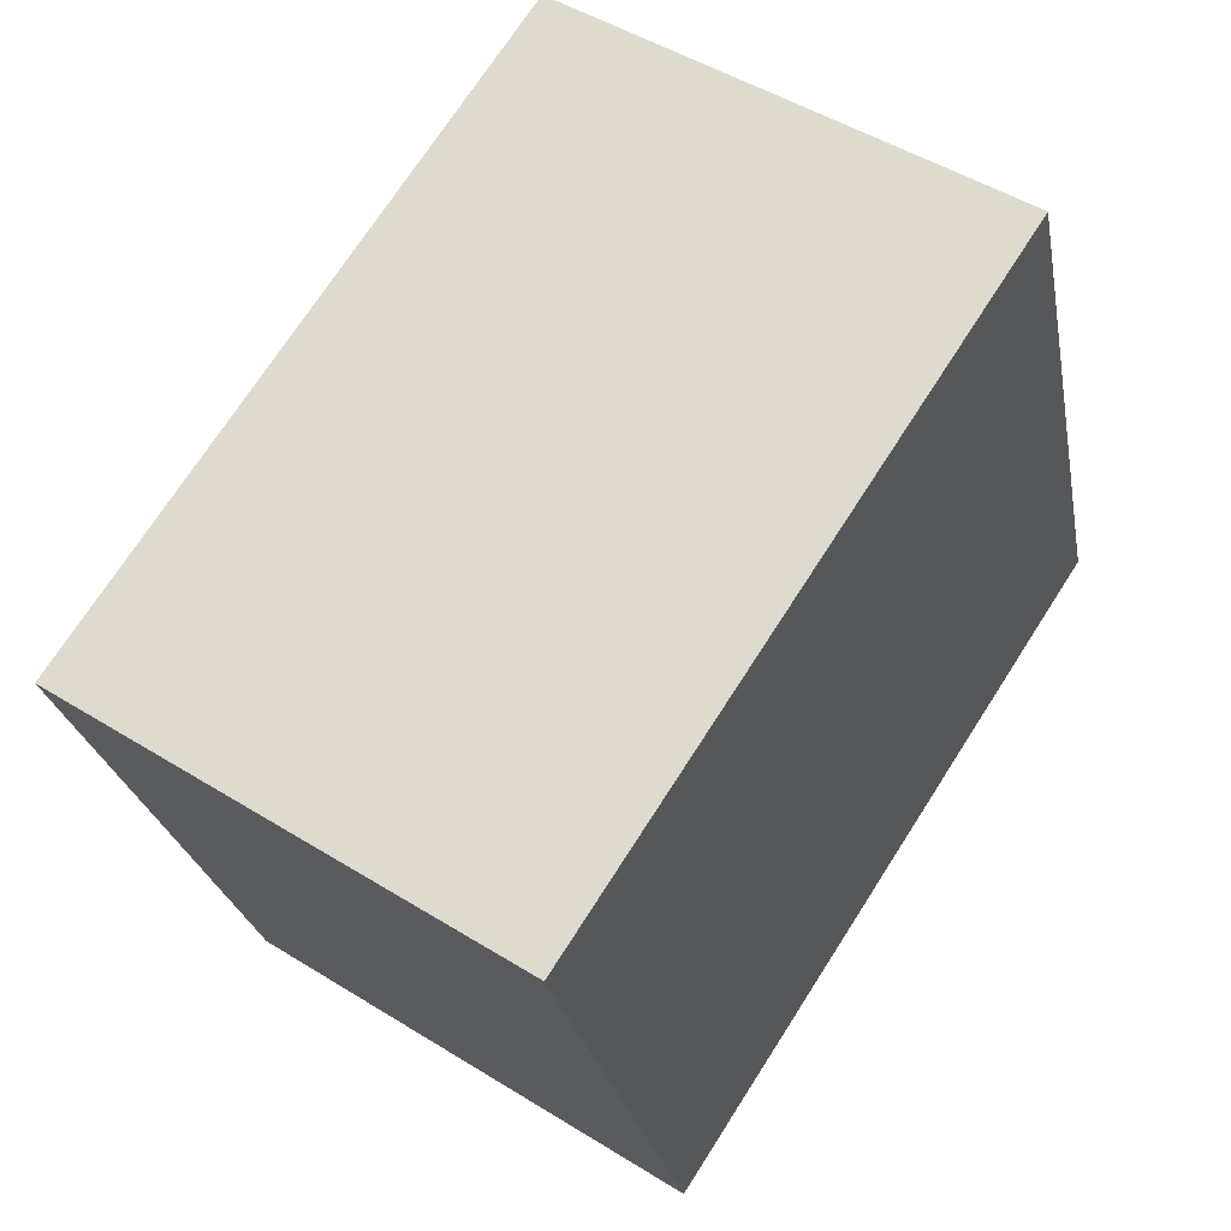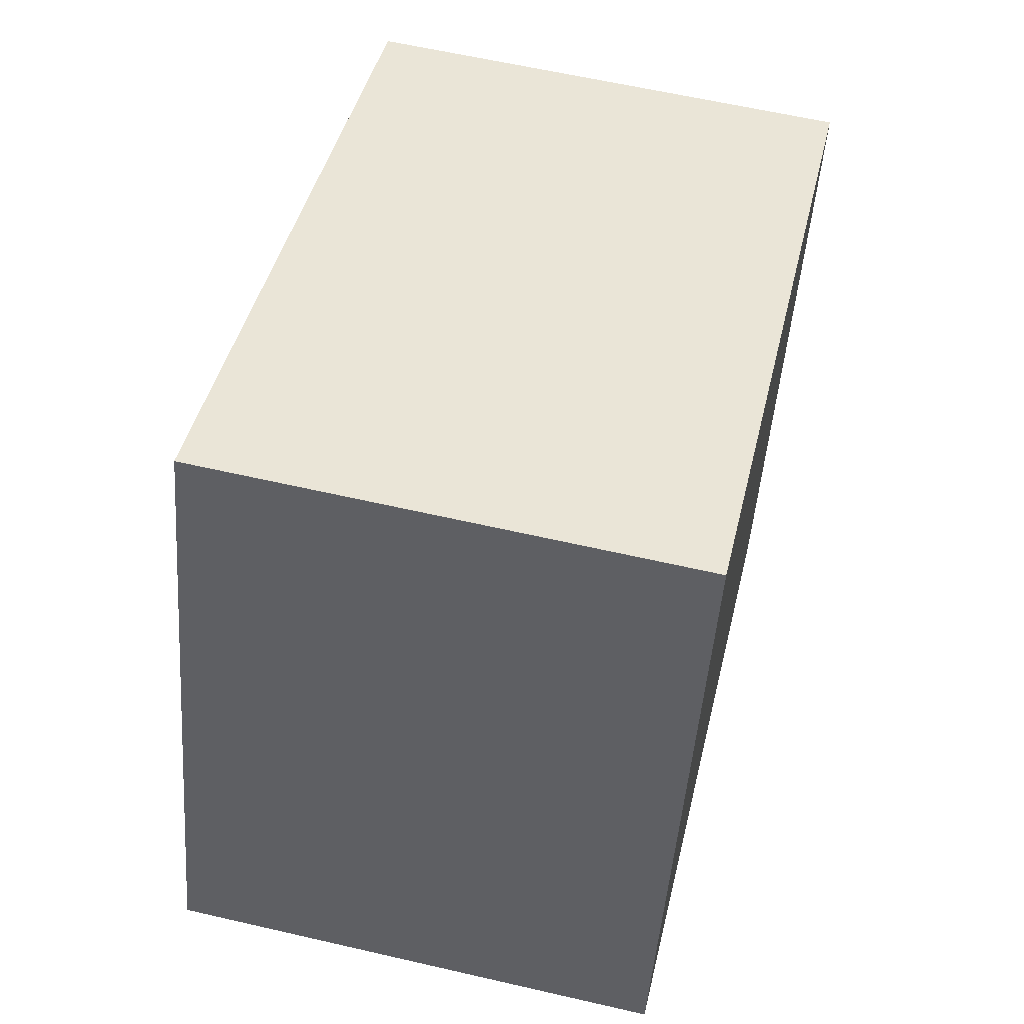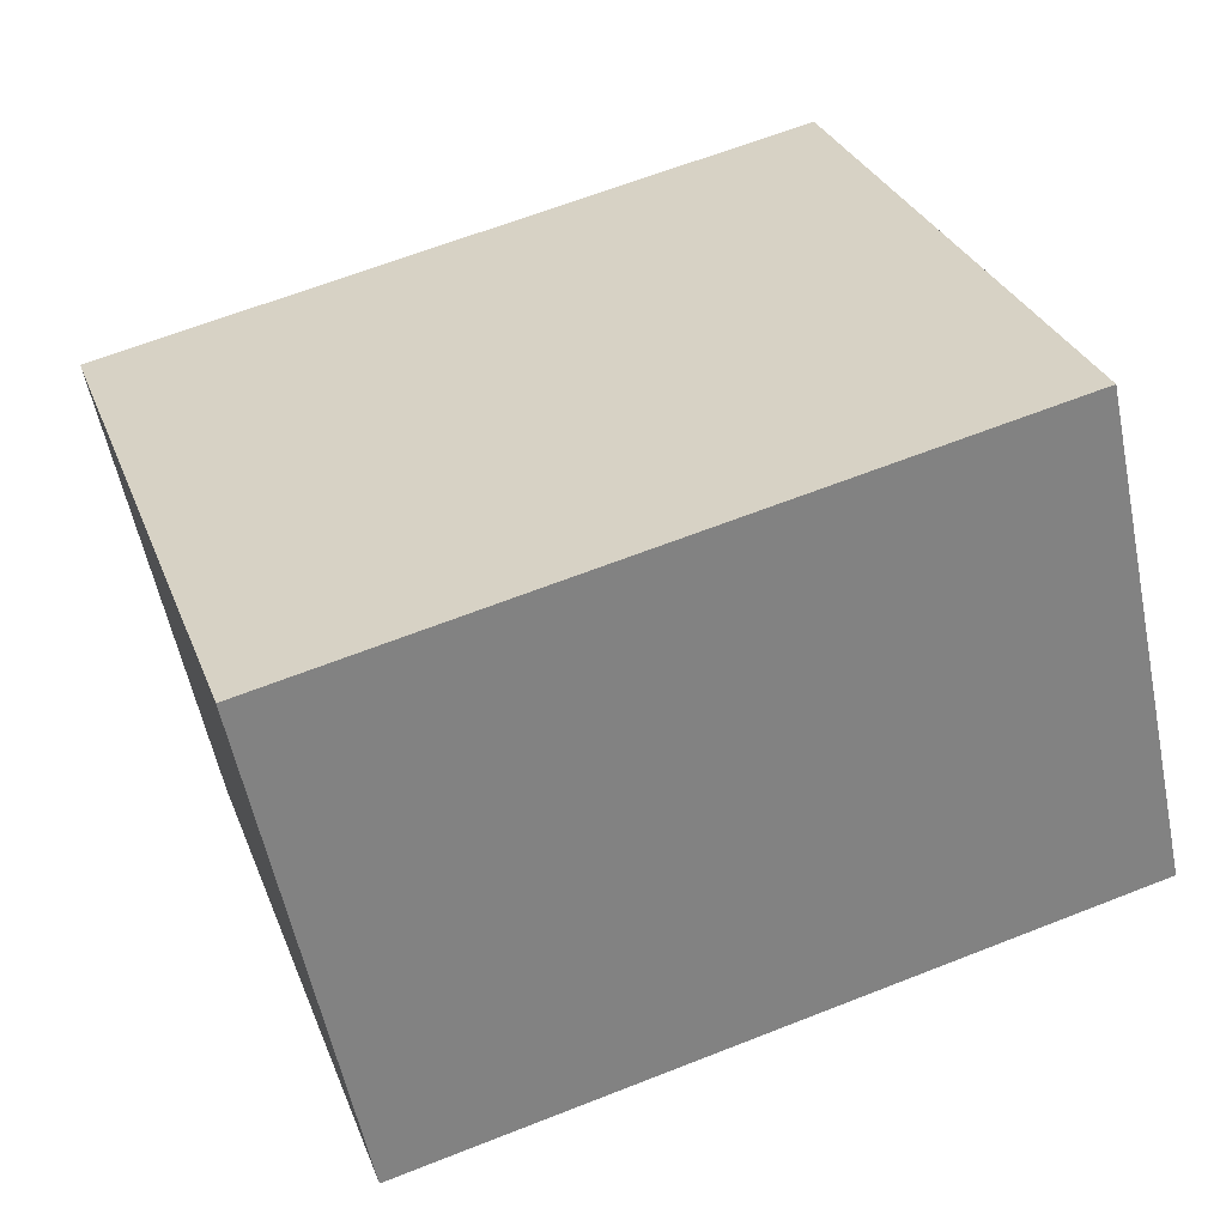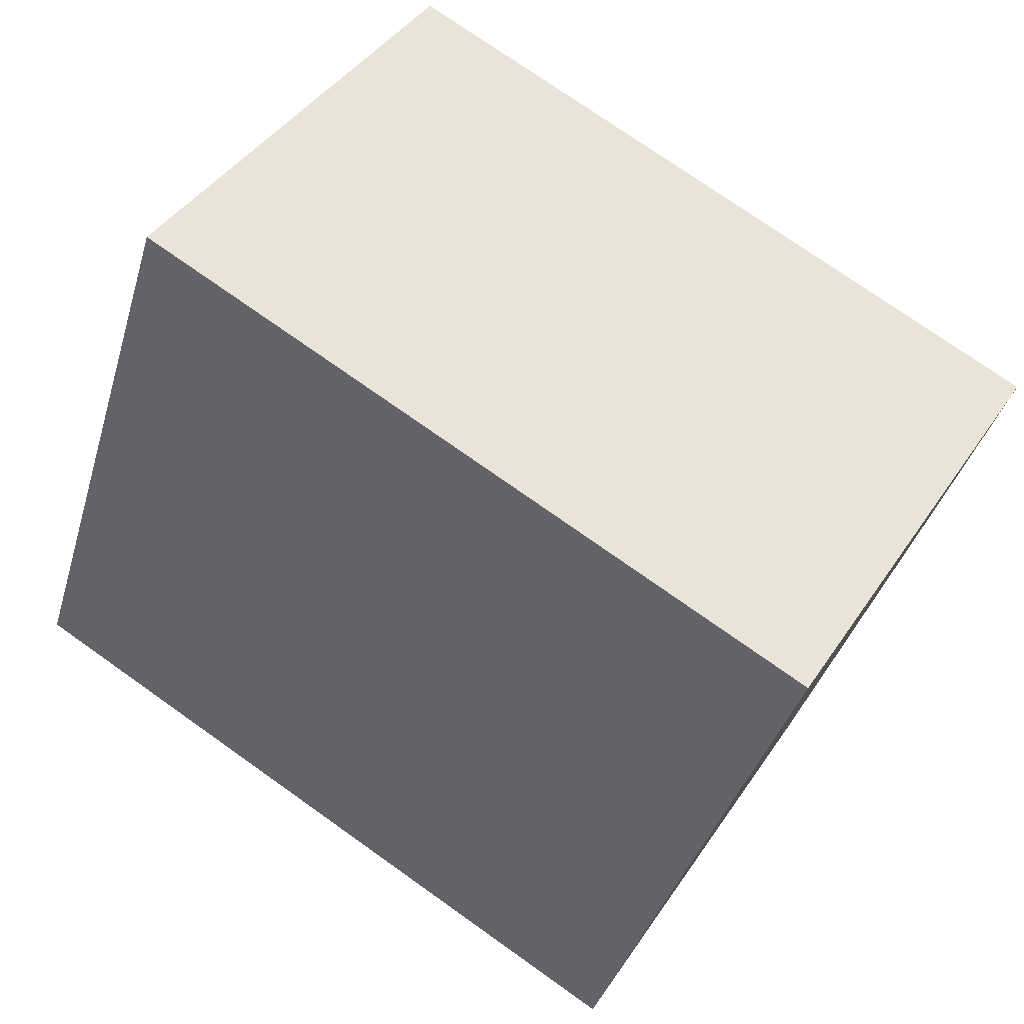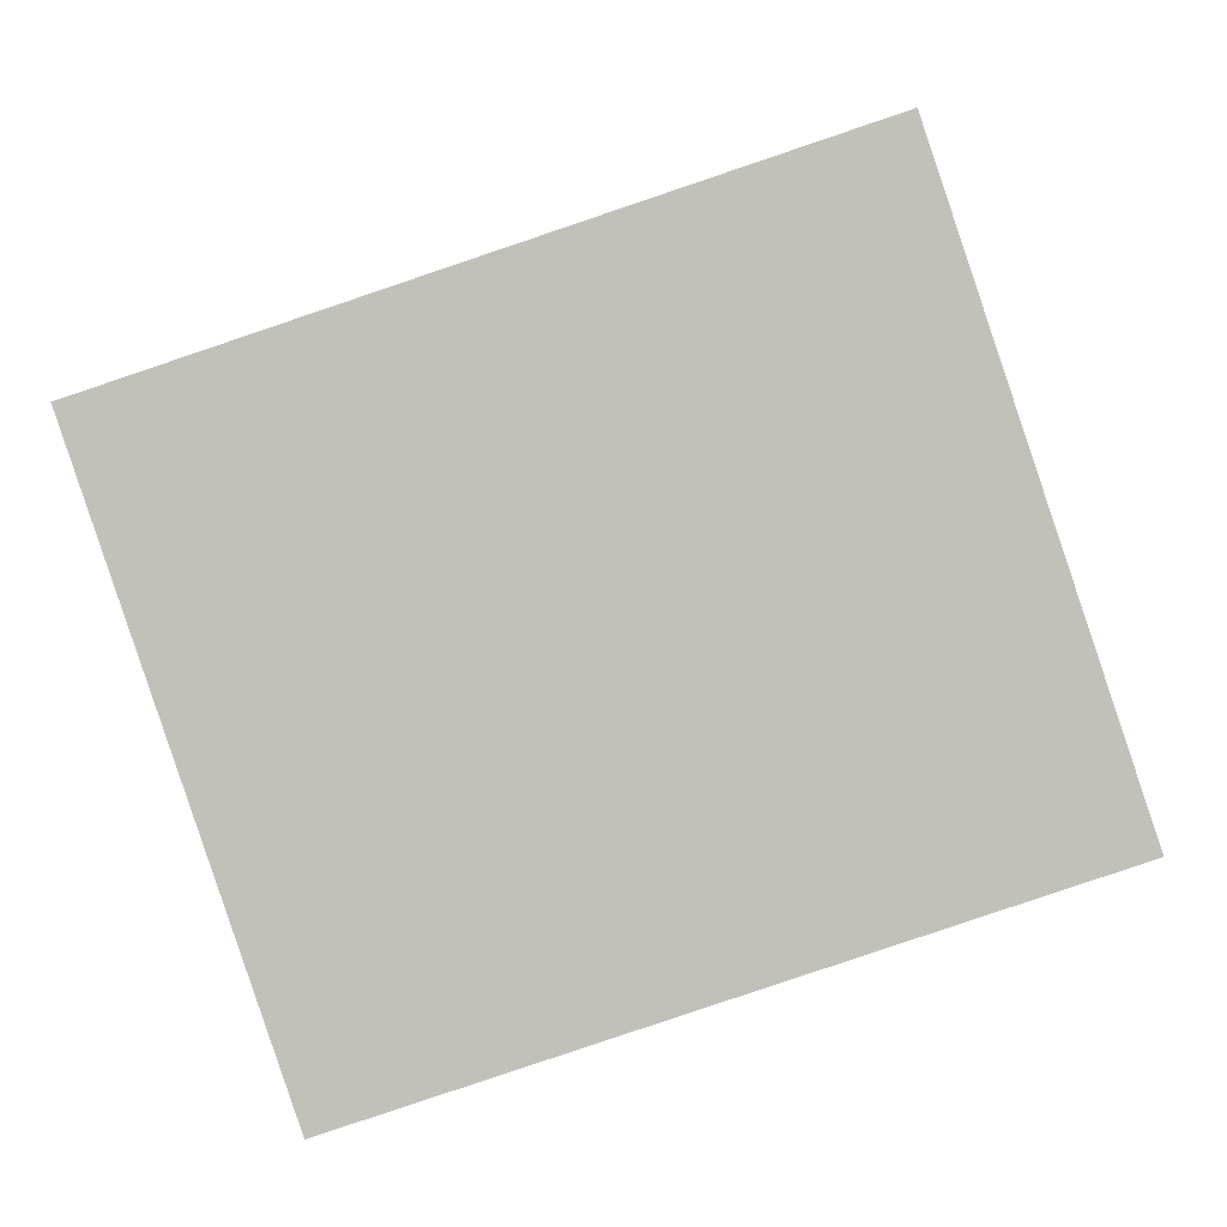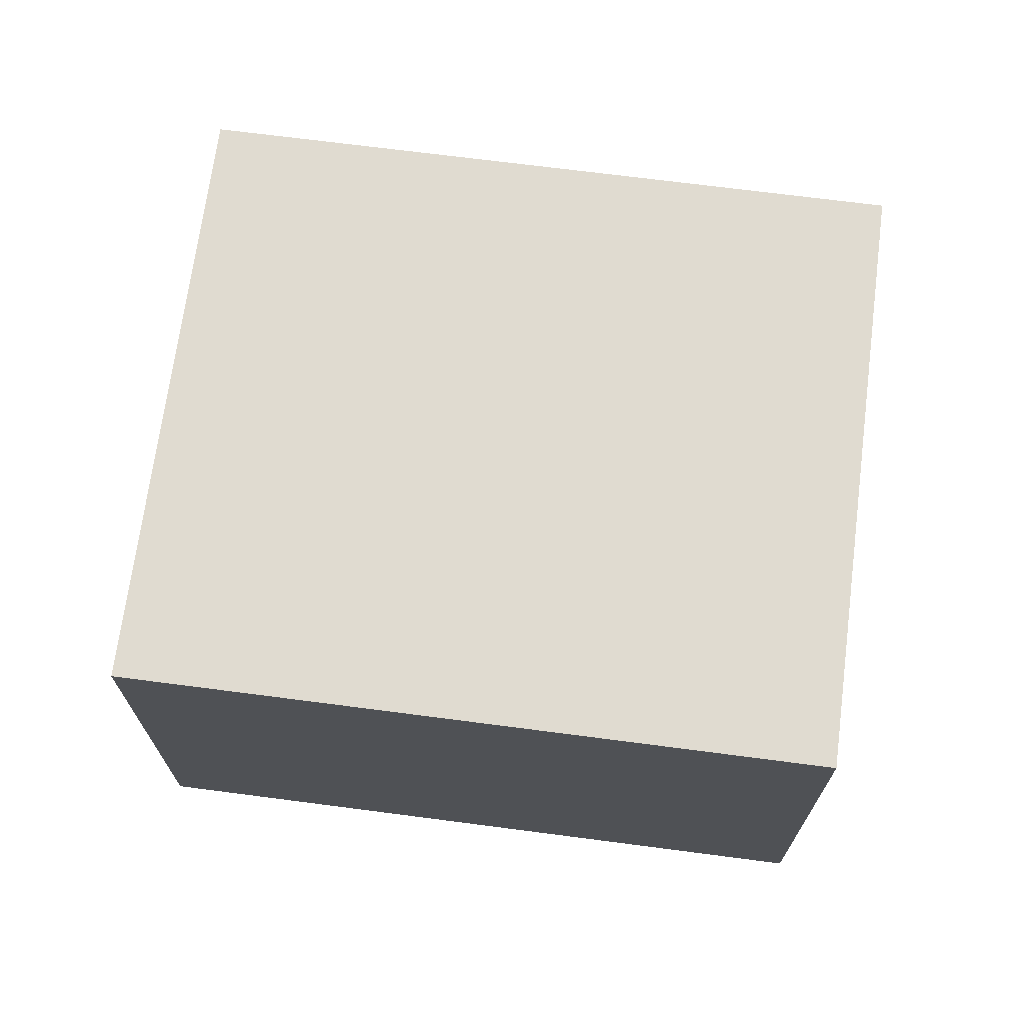
<metadata>
{"format":"obj","ext":"obj","renderer":"f3d","projection":"perspective","resolution":1024,"background":"white","views":[{"elev":49.1,"azim":124.6,"up":"+Z"},{"elev":60.6,"azim":-76.7,"up":"+Z"},{"elev":-56.9,"azim":-168.5,"up":"+Z"},{"elev":41.5,"azim":30.6,"up":"+Z"},{"elev":3.0,"azim":-178.9,"up":"+Z"},{"elev":70.0,"azim":-154.0,"up":"+Y"}]}
</metadata>
<code>
v  0.871 2.131 2.59
v  3.004 2.131 -1.009
v  0 2.131 1.305e-16
v  3.874 2.131 1.581
v  3.004 6.178e-17 -1.009
v  0 0 0
v  0.871 -1.586e-16 2.59
v  3.874 -9.681e-17 1.581
g defaultobject
f 1 2 3
f 2 1 4
f 5 3 2
f 3 5 6
f 6 1 3
f 1 6 7
f 7 4 1
f 4 7 8
f 8 2 4
f 2 8 5
f 5 7 6
f 7 5 8

</code>
